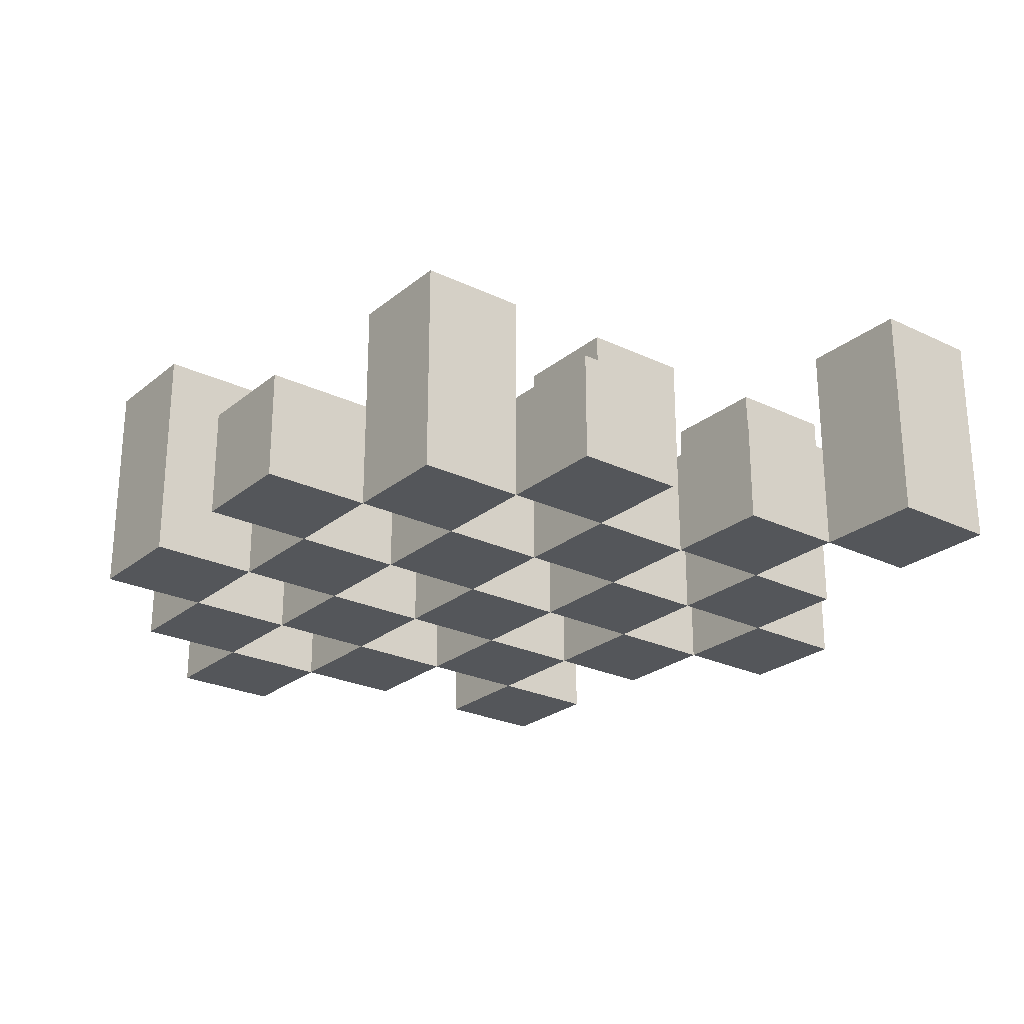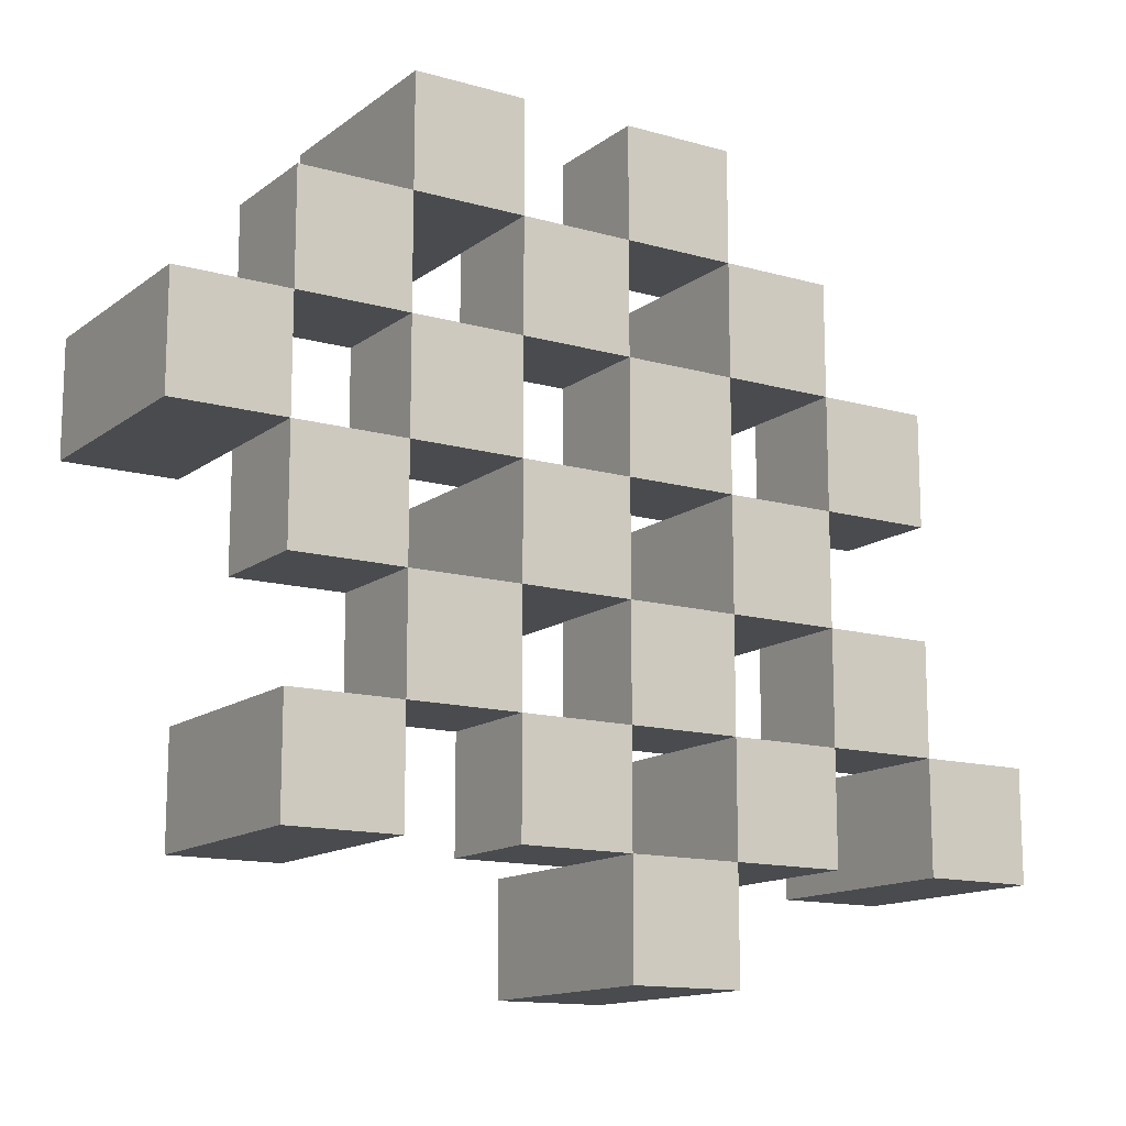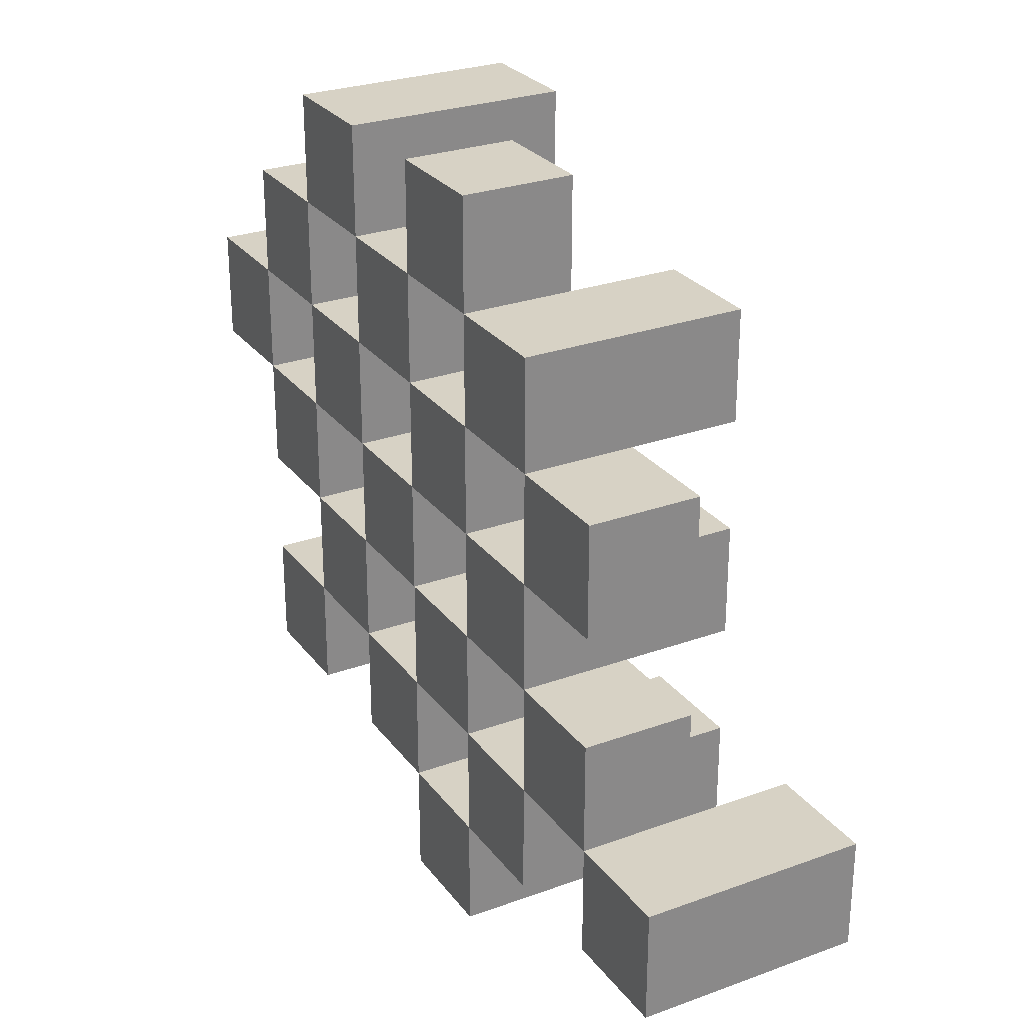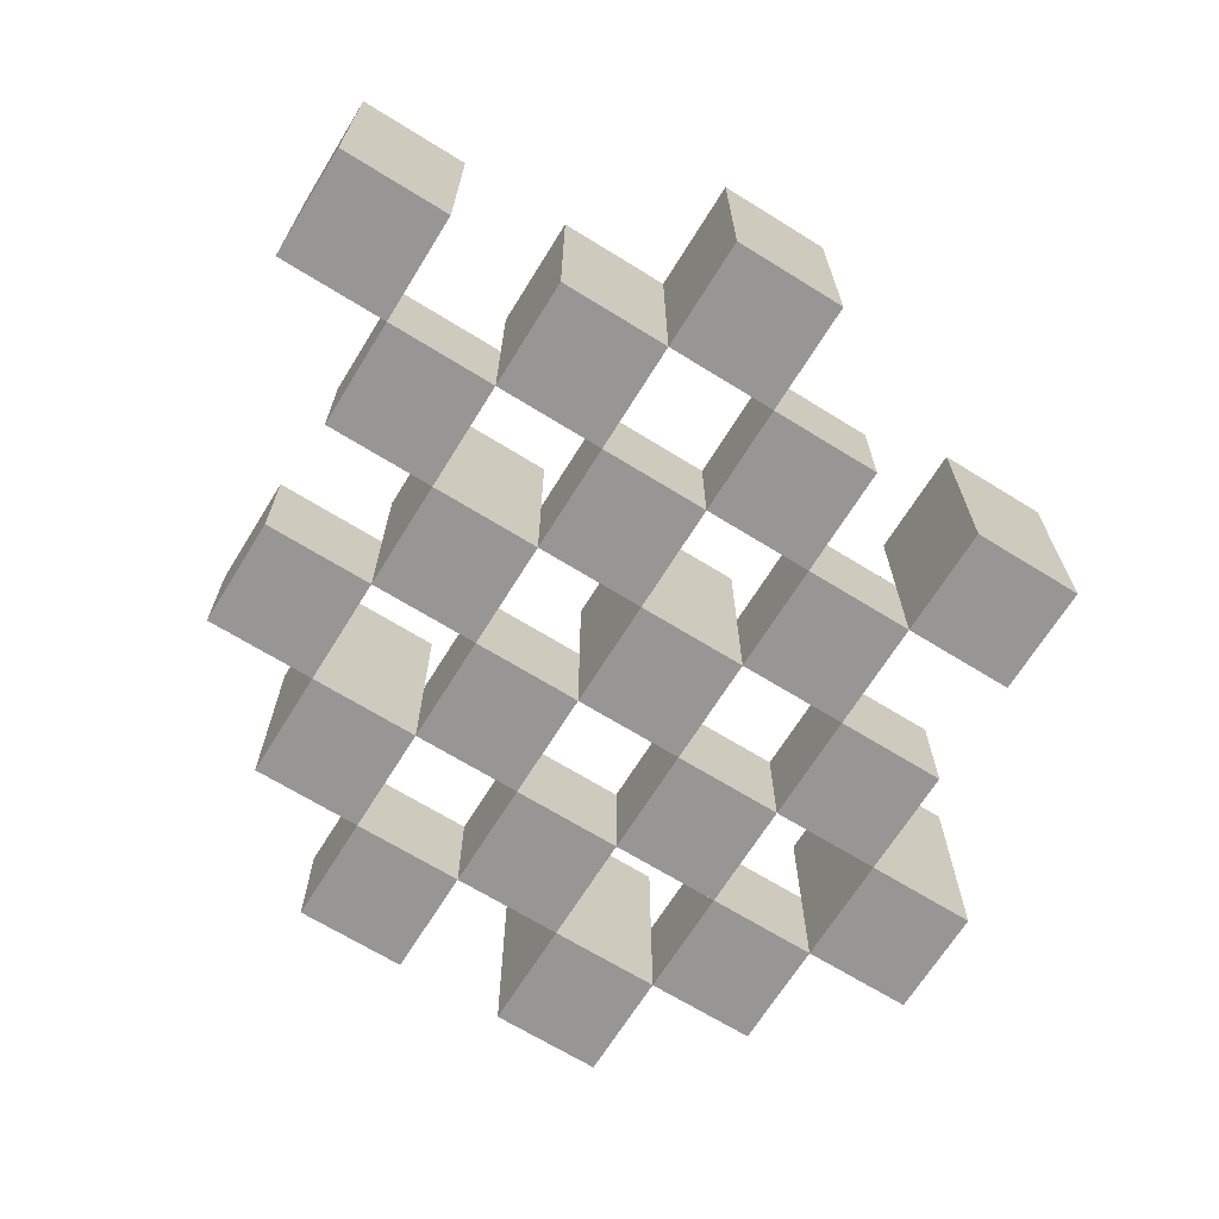
<metadata>
{"format":"obj","ext":"obj","renderer":"f3d","projection":"perspective","resolution":1024,"background":"white","views":[{"elev":-25.1,"azim":52.2,"up":"+Y"},{"elev":-13.7,"azim":-32.4,"up":"+Z"},{"elev":27.5,"azim":60.9,"up":"+Z"},{"elev":-68.0,"azim":148.2,"up":"+Y"}]}
</metadata>
<code>
o
v 10.7 0.9 39.3
v 10.7 0.9 39.2
v 10.7 1.1 39.3
v 10.7 1.1 39.2
v 10.8 0.9 39.4
v 10.8 0.9 39.3
v 10.8 0.9 39.2
v 10.8 0.9 39.1
v 10.8 0.9 39
v 10.8 0.9 38.9
v 10.8 1 39.4
v 10.8 1 39.3
v 10.8 1 39.2
v 10.8 1 39.1
v 10.8 1.1 39
v 10.8 1.1 38.9
v 10.9 0.9 39.5
v 10.9 0.9 39.4
v 10.9 0.9 39.3
v 10.9 0.9 39.2
v 10.9 0.9 39.1
v 10.9 0.9 39
v 10.9 1 39.4
v 10.9 1 39.3
v 10.9 1 39.2
v 10.9 1 39.1
v 10.9 1 39
v 10.9 1.1 39.5
v 10.9 1.1 39.4
v 11 0.9 39.4
v 11 0.9 39.3
v 11 0.9 39.2
v 11 0.9 39.1
v 11 0.9 39
v 11 0.9 38.9
v 11 1 39.4
v 11 1 39.3
v 11 1 39.2
v 11 1 39.1
v 11 1 39
v 11 1 38.9
v 11 1.1 39.2
v 11 1.1 39.1
v 11.1 0.9 39.5
v 11.1 0.9 39.4
v 11.1 0.9 39.3
v 11.1 0.9 39.2
v 11.1 0.9 39.1
v 11.1 0.9 39
v 11.1 0.9 38.9
v 11.1 0.9 38.8
v 11.1 1 39.5
v 11.1 1 39.4
v 11.1 1 39.3
v 11.1 1 39.2
v 11.1 1 39.1
v 11.1 1 39
v 11.1 1 38.9
v 11.1 1.1 38.9
v 11.1 1.1 38.8
v 11.2 0.9 39.4
v 11.2 0.9 39.3
v 11.2 0.9 39.2
v 11.2 0.9 39.1
v 11.2 0.9 39
v 11.2 0.9 38.9
v 11.2 1 39.4
v 11.2 1 39.3
v 11.2 1 39.2
v 11.2 1 39.1
v 11.2 1 39
v 11.2 1.1 39.4
v 11.2 1.1 39.3
v 11.2 1.1 39.2
v 11.2 1.1 39.1
v 11.2 1.1 39
v 11.2 1.1 38.9
v 11.3 0.9 39.3
v 11.3 0.9 39.2
v 11.3 0.9 39.1
v 11.3 0.9 39
v 11.3 1 39.3
v 11.3 1 39.2
v 11.3 1 39.1
v 11.3 1 39
v 11.4 0.9 39
v 11.4 0.9 38.9
v 11.4 1 39
v 11.4 1.1 39
v 11.4 1.1 38.9
v 10.8 0.9 39.3
v 10.8 0.9 39.2
v 10.8 1 39.3
v 10.8 1 39.2
v 10.8 1.1 39.3
v 10.8 1.1 39.2
v 10.9 0.9 39.4
v 10.9 0.9 39.3
v 10.9 0.9 39.2
v 10.9 0.9 39.1
v 10.9 0.9 39
v 10.9 0.9 38.9
v 10.9 1 39.4
v 10.9 1 39.3
v 10.9 1 39.2
v 10.9 1 39.1
v 10.9 1 39
v 10.9 1.1 39
v 10.9 1.1 38.9
v 11 0.9 39.5
v 11 0.9 39.4
v 11 0.9 39.3
v 11 0.9 39.2
v 11 0.9 39.1
v 11 0.9 39
v 11 1 39.4
v 11 1 39.3
v 11 1 39.2
v 11 1 39.1
v 11 1 39
v 11 1.1 39.5
v 11 1.1 39.4
v 11.1 0.9 39.4
v 11.1 0.9 39.3
v 11.1 0.9 39.2
v 11.1 0.9 39.1
v 11.1 0.9 39
v 11.1 0.9 38.9
v 11.1 1 39.4
v 11.1 1 39.3
v 11.1 1 39.2
v 11.1 1 39.1
v 11.1 1 39
v 11.1 1 38.9
v 11.1 1.1 39.2
v 11.1 1.1 39.1
v 11.2 0.9 39.5
v 11.2 0.9 39.4
v 11.2 0.9 39.3
v 11.2 0.9 39.2
v 11.2 0.9 39.1
v 11.2 0.9 39
v 11.2 0.9 38.9
v 11.2 0.9 38.8
v 11.2 1 39.5
v 11.2 1 39.4
v 11.2 1 39.3
v 11.2 1 39.2
v 11.2 1 39.1
v 11.2 1 39
v 11.2 1.1 38.9
v 11.2 1.1 38.8
v 11.3 0.9 39.4
v 11.3 0.9 39.3
v 11.3 0.9 39.2
v 11.3 0.9 39.1
v 11.3 0.9 39
v 11.3 0.9 38.9
v 11.3 1 39.3
v 11.3 1 39.2
v 11.3 1 39.1
v 11.3 1 39
v 11.3 1.1 39.4
v 11.3 1.1 39.3
v 11.3 1.1 39.2
v 11.3 1.1 39.1
v 11.3 1.1 39
v 11.3 1.1 38.9
v 11.4 0.9 39.3
v 11.4 0.9 39.2
v 11.4 0.9 39.1
v 11.4 0.9 39
v 11.4 1 39.3
v 11.4 1 39.2
v 11.4 1 39.1
v 11.4 1 39
v 11.5 0.9 39
v 11.5 0.9 38.9
v 11.5 1.1 39
v 11.5 1.1 38.9
v 10.9 0.9 39.5
v 10.9 1.1 39.5
v 11 0.9 39.5
v 11 1.1 39.5
v 11.1 0.9 39.5
v 11.1 1 39.5
v 11.2 0.9 39.5
v 11.2 1 39.5
v 10.8 0.9 39.4
v 10.8 1 39.4
v 10.9 0.9 39.4
v 10.9 1 39.4
v 11 0.9 39.4
v 11 1 39.4
v 11.1 0.9 39.4
v 11.1 1 39.4
v 11.2 0.9 39.4
v 11.2 1 39.4
v 11.2 1.1 39.4
v 11.3 0.9 39.4
v 11.3 1.1 39.4
v 10.7 0.9 39.3
v 10.7 1.1 39.3
v 10.8 0.9 39.3
v 10.8 1 39.3
v 10.8 1.1 39.3
v 10.9 0.9 39.3
v 10.9 1 39.3
v 11 0.9 39.3
v 11 1 39.3
v 11.1 0.9 39.3
v 11.1 1 39.3
v 11.2 0.9 39.3
v 11.2 1 39.3
v 11.3 0.9 39.3
v 11.3 1 39.3
v 11.4 0.9 39.3
v 11.4 1 39.3
v 10.8 0.9 39.2
v 10.8 1 39.2
v 10.9 0.9 39.2
v 10.9 1 39.2
v 11 0.9 39.2
v 11 1 39.2
v 11 1.1 39.2
v 11.1 0.9 39.2
v 11.1 1 39.2
v 11.1 1.1 39.2
v 11.2 0.9 39.2
v 11.2 1 39.2
v 11.2 1.1 39.2
v 11.3 0.9 39.2
v 11.3 1 39.2
v 11.3 1.1 39.2
v 10.9 0.9 39.1
v 10.9 1 39.1
v 11 0.9 39.1
v 11 1 39.1
v 11.1 0.9 39.1
v 11.1 1 39.1
v 11.2 0.9 39.1
v 11.2 1 39.1
v 11.3 0.9 39.1
v 11.3 1 39.1
v 11.4 0.9 39.1
v 11.4 1 39.1
v 10.8 0.9 39
v 10.8 1.1 39
v 10.9 0.9 39
v 10.9 1 39
v 10.9 1.1 39
v 11 0.9 39
v 11 1 39
v 11.1 0.9 39
v 11.1 1 39
v 11.2 0.9 39
v 11.2 1 39
v 11.2 1.1 39
v 11.3 0.9 39
v 11.3 1 39
v 11.3 1.1 39
v 11.4 0.9 39
v 11.4 1 39
v 11.4 1.1 39
v 11.5 0.9 39
v 11.5 1.1 39
v 11.1 0.9 38.9
v 11.1 1 38.9
v 11.1 1.1 38.9
v 11.2 0.9 38.9
v 11.2 1.1 38.9
v 10.9 0.9 39.4
v 10.9 1 39.4
v 10.9 1.1 39.4
v 11 0.9 39.4
v 11 1 39.4
v 11 1.1 39.4
v 11.1 0.9 39.4
v 11.1 1 39.4
v 11.2 0.9 39.4
v 11.2 1 39.4
v 10.8 0.9 39.3
v 10.8 1 39.3
v 10.9 0.9 39.3
v 10.9 1 39.3
v 11 0.9 39.3
v 11 1 39.3
v 11.1 0.9 39.3
v 11.1 1 39.3
v 11.2 0.9 39.3
v 11.2 1 39.3
v 11.2 1.1 39.3
v 11.3 0.9 39.3
v 11.3 1 39.3
v 11.3 1.1 39.3
v 10.7 0.9 39.2
v 10.7 1.1 39.2
v 10.8 0.9 39.2
v 10.8 1 39.2
v 10.8 1.1 39.2
v 10.9 0.9 39.2
v 10.9 1 39.2
v 11 0.9 39.2
v 11 1 39.2
v 11.1 0.9 39.2
v 11.1 1 39.2
v 11.2 0.9 39.2
v 11.2 1 39.2
v 11.3 0.9 39.2
v 11.3 1 39.2
v 11.4 0.9 39.2
v 11.4 1 39.2
v 10.8 0.9 39.1
v 10.8 1 39.1
v 10.9 0.9 39.1
v 10.9 1 39.1
v 11 0.9 39.1
v 11 1 39.1
v 11 1.1 39.1
v 11.1 0.9 39.1
v 11.1 1 39.1
v 11.1 1.1 39.1
v 11.2 0.9 39.1
v 11.2 1 39.1
v 11.2 1.1 39.1
v 11.3 0.9 39.1
v 11.3 1 39.1
v 11.3 1.1 39.1
v 10.9 0.9 39
v 10.9 1 39
v 11 0.9 39
v 11 1 39
v 11.1 0.9 39
v 11.1 1 39
v 11.2 0.9 39
v 11.2 1 39
v 11.3 0.9 39
v 11.3 1 39
v 11.4 0.9 39
v 11.4 1 39
v 10.8 0.9 38.9
v 10.8 1.1 38.9
v 10.9 0.9 38.9
v 10.9 1.1 38.9
v 11 0.9 38.9
v 11 1 38.9
v 11.1 0.9 38.9
v 11.1 1 38.9
v 11.2 0.9 38.9
v 11.2 1.1 38.9
v 11.3 0.9 38.9
v 11.3 1.1 38.9
v 11.4 0.9 38.9
v 11.4 1.1 38.9
v 11.5 0.9 38.9
v 11.5 1.1 38.9
v 11.1 0.9 38.8
v 11.1 1.1 38.8
v 11.2 0.9 38.8
v 11.2 1.1 38.8
v 10.9 0.9 39.5
v 11 0.9 39.5
v 11.1 0.9 39.5
v 11.2 0.9 39.5
v 10.8 0.9 39.4
v 10.9 0.9 39.4
v 11 0.9 39.4
v 11.1 0.9 39.4
v 11.2 0.9 39.4
v 11.3 0.9 39.4
v 10.7 0.9 39.3
v 10.8 0.9 39.3
v 10.9 0.9 39.3
v 11 0.9 39.3
v 11.1 0.9 39.3
v 11.2 0.9 39.3
v 11.3 0.9 39.3
v 11.4 0.9 39.3
v 10.7 0.9 39.2
v 10.8 0.9 39.2
v 10.9 0.9 39.2
v 11 0.9 39.2
v 11.1 0.9 39.2
v 11.2 0.9 39.2
v 11.3 0.9 39.2
v 11.4 0.9 39.2
v 10.8 0.9 39.1
v 10.9 0.9 39.1
v 11 0.9 39.1
v 11.1 0.9 39.1
v 11.2 0.9 39.1
v 11.3 0.9 39.1
v 11.4 0.9 39.1
v 10.8 0.9 39
v 10.9 0.9 39
v 11 0.9 39
v 11.1 0.9 39
v 11.2 0.9 39
v 11.3 0.9 39
v 11.4 0.9 39
v 11.5 0.9 39
v 10.8 0.9 38.9
v 10.9 0.9 38.9
v 11 0.9 38.9
v 11.1 0.9 38.9
v 11.2 0.9 38.9
v 11.3 0.9 38.9
v 11.4 0.9 38.9
v 11.5 0.9 38.9
v 11.1 0.9 38.8
v 11.2 0.9 38.8
v 11.1 1 39.5
v 11.2 1 39.5
v 10.8 1 39.4
v 10.9 1 39.4
v 11 1 39.4
v 11.1 1 39.4
v 11.2 1 39.4
v 10.8 1 39.3
v 10.9 1 39.3
v 11 1 39.3
v 11.1 1 39.3
v 11.2 1 39.3
v 11.3 1 39.3
v 11.4 1 39.3
v 10.8 1 39.2
v 10.9 1 39.2
v 11 1 39.2
v 11.1 1 39.2
v 11.2 1 39.2
v 11.3 1 39.2
v 11.4 1 39.2
v 10.8 1 39.1
v 10.9 1 39.1
v 11 1 39.1
v 11.1 1 39.1
v 11.2 1 39.1
v 11.3 1 39.1
v 11.4 1 39.1
v 10.9 1 39
v 11 1 39
v 11.1 1 39
v 11.2 1 39
v 11.3 1 39
v 11.4 1 39
v 11 1 38.9
v 11.1 1 38.9
v 10.9 1.1 39.5
v 11 1.1 39.5
v 10.9 1.1 39.4
v 11 1.1 39.4
v 11.2 1.1 39.4
v 11.3 1.1 39.4
v 10.7 1.1 39.3
v 10.8 1.1 39.3
v 11.2 1.1 39.3
v 11.3 1.1 39.3
v 10.7 1.1 39.2
v 10.8 1.1 39.2
v 11 1.1 39.2
v 11.1 1.1 39.2
v 11.2 1.1 39.2
v 11.3 1.1 39.2
v 11 1.1 39.1
v 11.1 1.1 39.1
v 11.2 1.1 39.1
v 11.3 1.1 39.1
v 10.8 1.1 39
v 10.9 1.1 39
v 11.2 1.1 39
v 11.3 1.1 39
v 11.4 1.1 39
v 11.5 1.1 39
v 10.8 1.1 38.9
v 10.9 1.1 38.9
v 11.1 1.1 38.9
v 11.2 1.1 38.9
v 11.3 1.1 38.9
v 11.4 1.1 38.9
v 11.5 1.1 38.9
v 11.1 1.1 38.8
v 11.2 1.1 38.8
f 3 2 1
f 4 2 3
f 11 6 5
f 12 6 11
f 13 8 7
f 14 8 13
f 15 10 9
f 16 10 15
f 23 18 17
f 24 20 19
f 25 20 24
f 26 22 21
f 27 22 26
f 28 23 17
f 29 23 28
f 36 31 30
f 37 31 36
f 38 33 32
f 39 33 38
f 40 35 34
f 41 35 40
f 42 39 38
f 43 39 42
f 52 45 44
f 53 45 52
f 54 47 46
f 55 47 54
f 56 49 48
f 57 49 56
f 58 51 50
f 59 51 58
f 60 51 59
f 67 62 61
f 68 62 67
f 69 64 63
f 70 64 69
f 71 66 65
f 72 68 67
f 73 68 72
f 74 70 69
f 75 70 74
f 76 66 71
f 77 66 76
f 82 79 78
f 83 79 82
f 84 81 80
f 85 81 84
f 88 87 86
f 89 87 88
f 90 87 89
f 91 92 93
f 93 92 94
f 93 94 95
f 95 94 96
f 97 98 103
f 103 98 104
f 99 100 105
f 105 100 106
f 101 102 107
f 107 102 108
f 108 102 109
f 110 111 116
f 112 113 117
f 117 113 118
f 114 115 119
f 119 115 120
f 110 116 121
f 121 116 122
f 123 124 129
f 129 124 130
f 125 126 131
f 131 126 132
f 127 128 133
f 133 128 134
f 131 132 135
f 135 132 136
f 137 138 145
f 145 138 146
f 139 140 147
f 147 140 148
f 141 142 149
f 149 142 150
f 143 144 151
f 151 144 152
f 153 154 159
f 155 156 160
f 160 156 161
f 157 158 162
f 153 159 163
f 163 159 164
f 160 161 165
f 165 161 166
f 162 158 167
f 167 158 168
f 169 170 173
f 173 170 174
f 171 172 175
f 175 172 176
f 177 178 179
f 179 178 180
f 183 182 181
f 184 182 183
f 187 186 185
f 188 186 187
f 191 190 189
f 192 190 191
f 195 194 193
f 196 194 195
f 200 198 197
f 200 199 198
f 201 199 200
f 204 203 202
f 205 203 204
f 206 203 205
f 209 208 207
f 210 208 209
f 213 212 211
f 214 212 213
f 217 216 215
f 218 216 217
f 221 220 219
f 222 220 221
f 226 224 223
f 226 225 224
f 227 225 226
f 228 225 227
f 232 230 229
f 232 231 230
f 233 231 232
f 234 231 233
f 237 236 235
f 238 236 237
f 241 240 239
f 242 240 241
f 245 244 243
f 246 244 245
f 249 248 247
f 250 248 249
f 251 248 250
f 254 253 252
f 255 253 254
f 259 257 256
f 259 258 257
f 260 258 259
f 261 258 260
f 265 263 262
f 265 264 263
f 266 264 265
f 270 268 267
f 270 269 268
f 271 269 270
f 272 273 275
f 273 274 275
f 275 274 276
f 276 274 277
f 278 279 280
f 280 279 281
f 282 283 284
f 284 283 285
f 286 287 288
f 288 287 289
f 290 291 293
f 291 292 293
f 293 292 294
f 294 292 295
f 296 297 298
f 298 297 299
f 299 297 300
f 301 302 303
f 303 302 304
f 305 306 307
f 307 306 308
f 309 310 311
f 311 310 312
f 313 314 315
f 315 314 316
f 317 318 320
f 318 319 320
f 320 319 321
f 321 319 322
f 323 324 326
f 324 325 326
f 326 325 327
f 327 325 328
f 329 330 331
f 331 330 332
f 333 334 335
f 335 334 336
f 337 338 339
f 339 338 340
f 341 342 343
f 343 342 344
f 345 346 347
f 347 346 348
f 349 350 351
f 351 350 352
f 353 354 355
f 355 354 356
f 357 358 359
f 359 358 360
f 366 362 361
f 367 362 366
f 368 364 363
f 369 364 368
f 372 366 365
f 373 366 372
f 374 368 367
f 375 368 374
f 376 370 369
f 377 370 376
f 379 372 371
f 380 372 379
f 381 374 373
f 382 374 381
f 383 376 375
f 384 376 383
f 385 378 377
f 386 378 385
f 387 381 380
f 388 381 387
f 389 383 382
f 390 383 389
f 391 385 384
f 392 385 391
f 395 389 388
f 396 389 395
f 397 391 390
f 398 391 397
f 399 393 392
f 400 393 399
f 402 395 394
f 403 395 402
f 404 397 396
f 405 397 404
f 406 399 398
f 407 399 406
f 408 401 400
f 409 401 408
f 410 406 405
f 411 406 410
f 412 413 417
f 417 413 418
f 414 415 419
f 419 415 420
f 416 417 421
f 421 417 422
f 420 421 427
f 427 421 428
f 422 423 429
f 429 423 430
f 424 425 431
f 431 425 432
f 426 427 433
f 433 427 434
f 434 435 440
f 440 435 441
f 436 437 442
f 442 437 443
f 438 439 444
f 444 439 445
f 441 442 446
f 446 442 447
f 448 449 450
f 450 449 451
f 452 453 456
f 456 453 457
f 454 455 458
f 458 455 459
f 460 461 464
f 464 461 465
f 462 463 466
f 466 463 467
f 468 469 474
f 474 469 475
f 470 471 477
f 477 471 478
f 472 473 479
f 479 473 480
f 476 477 481
f 481 477 482

</code>
